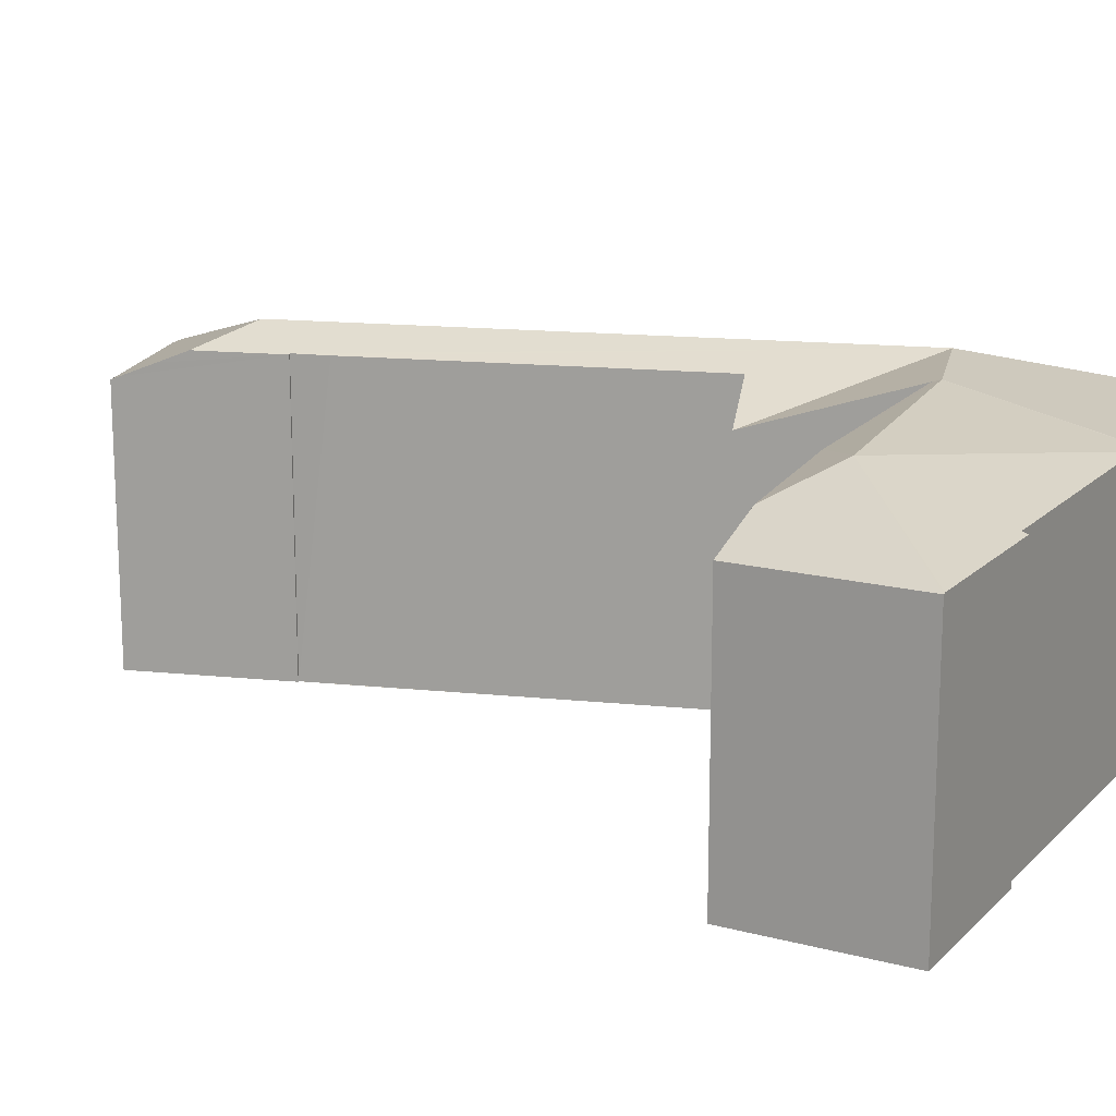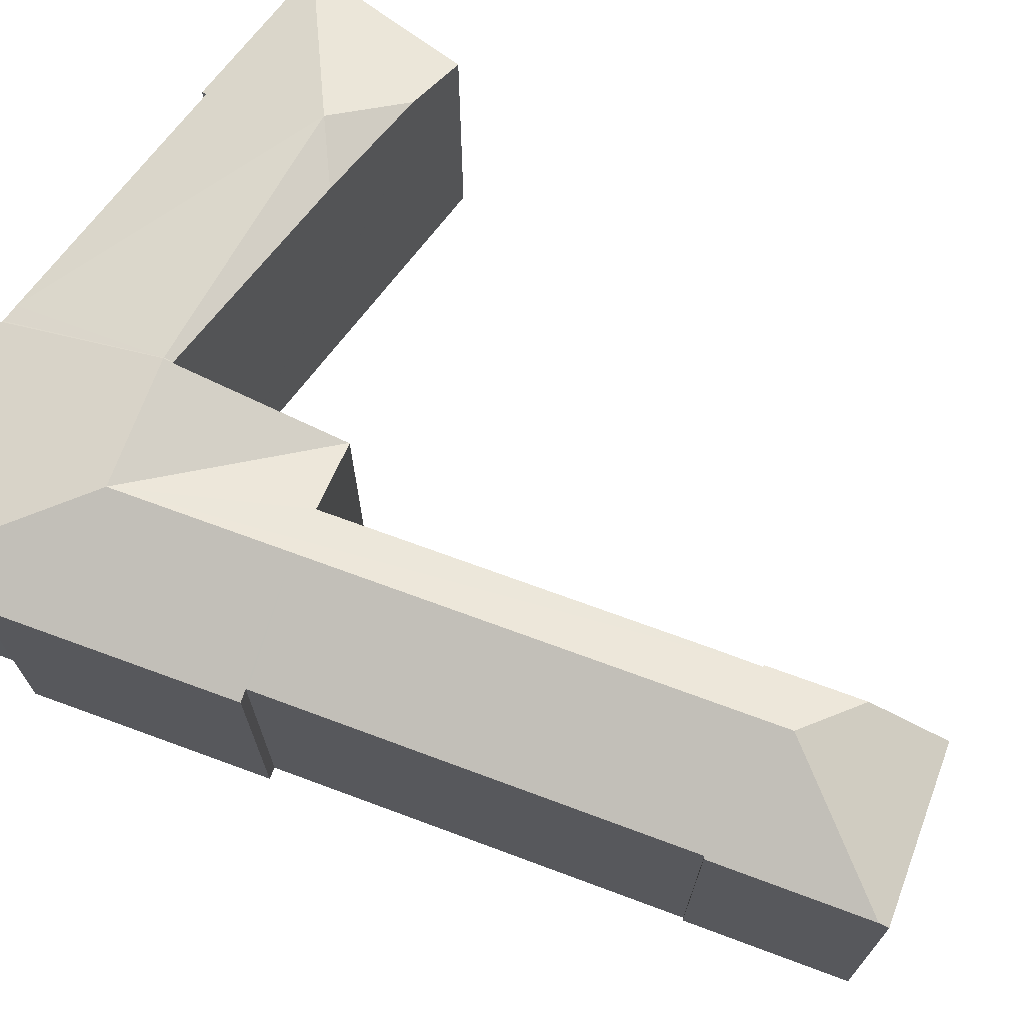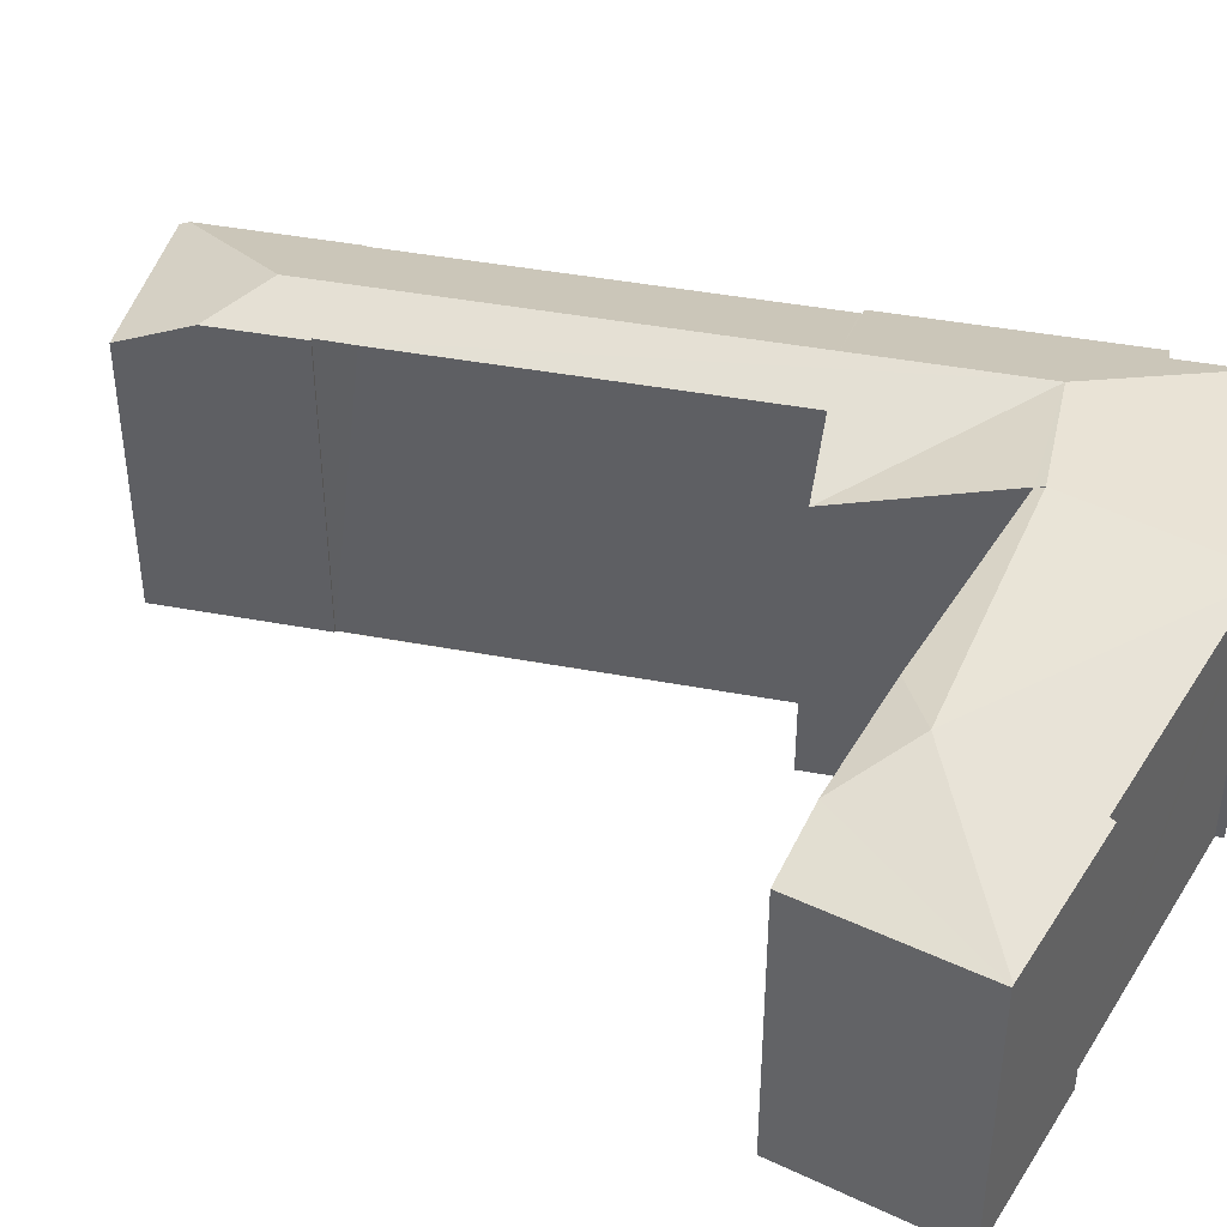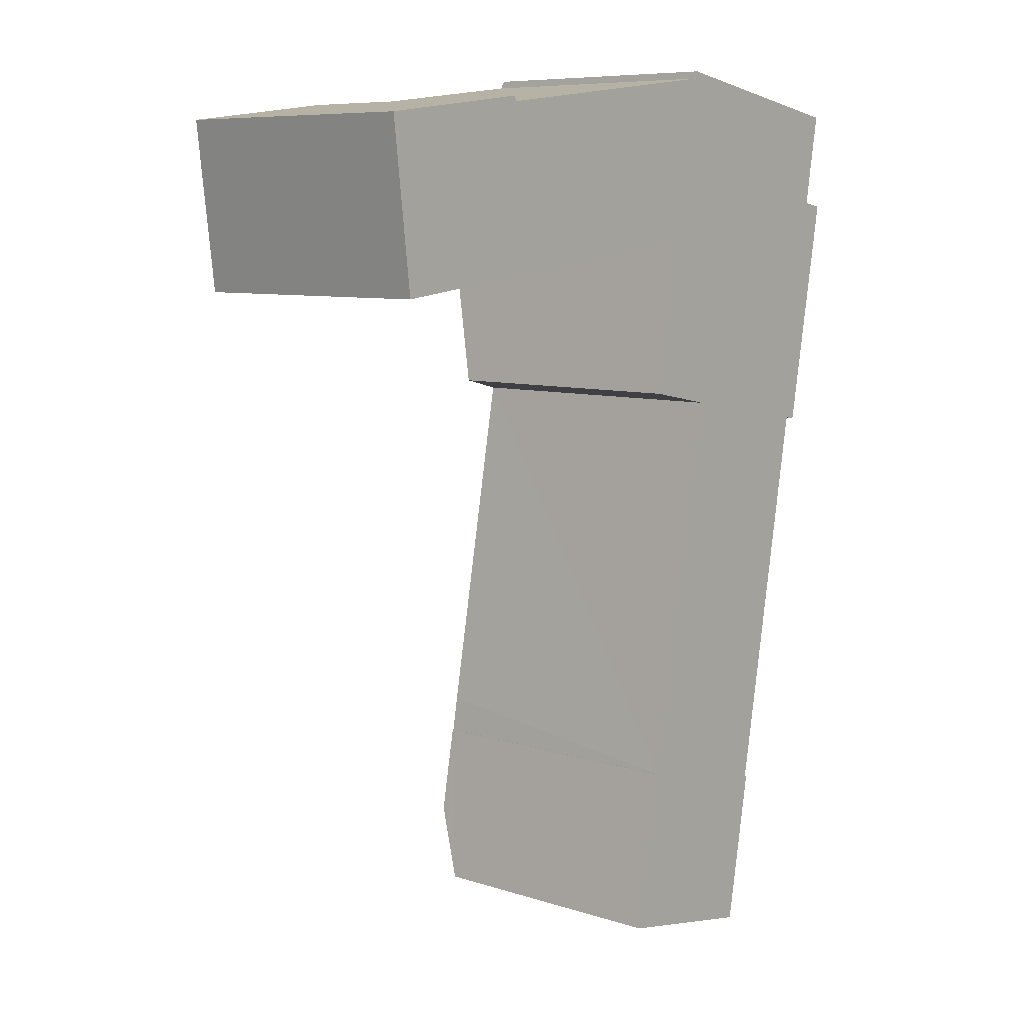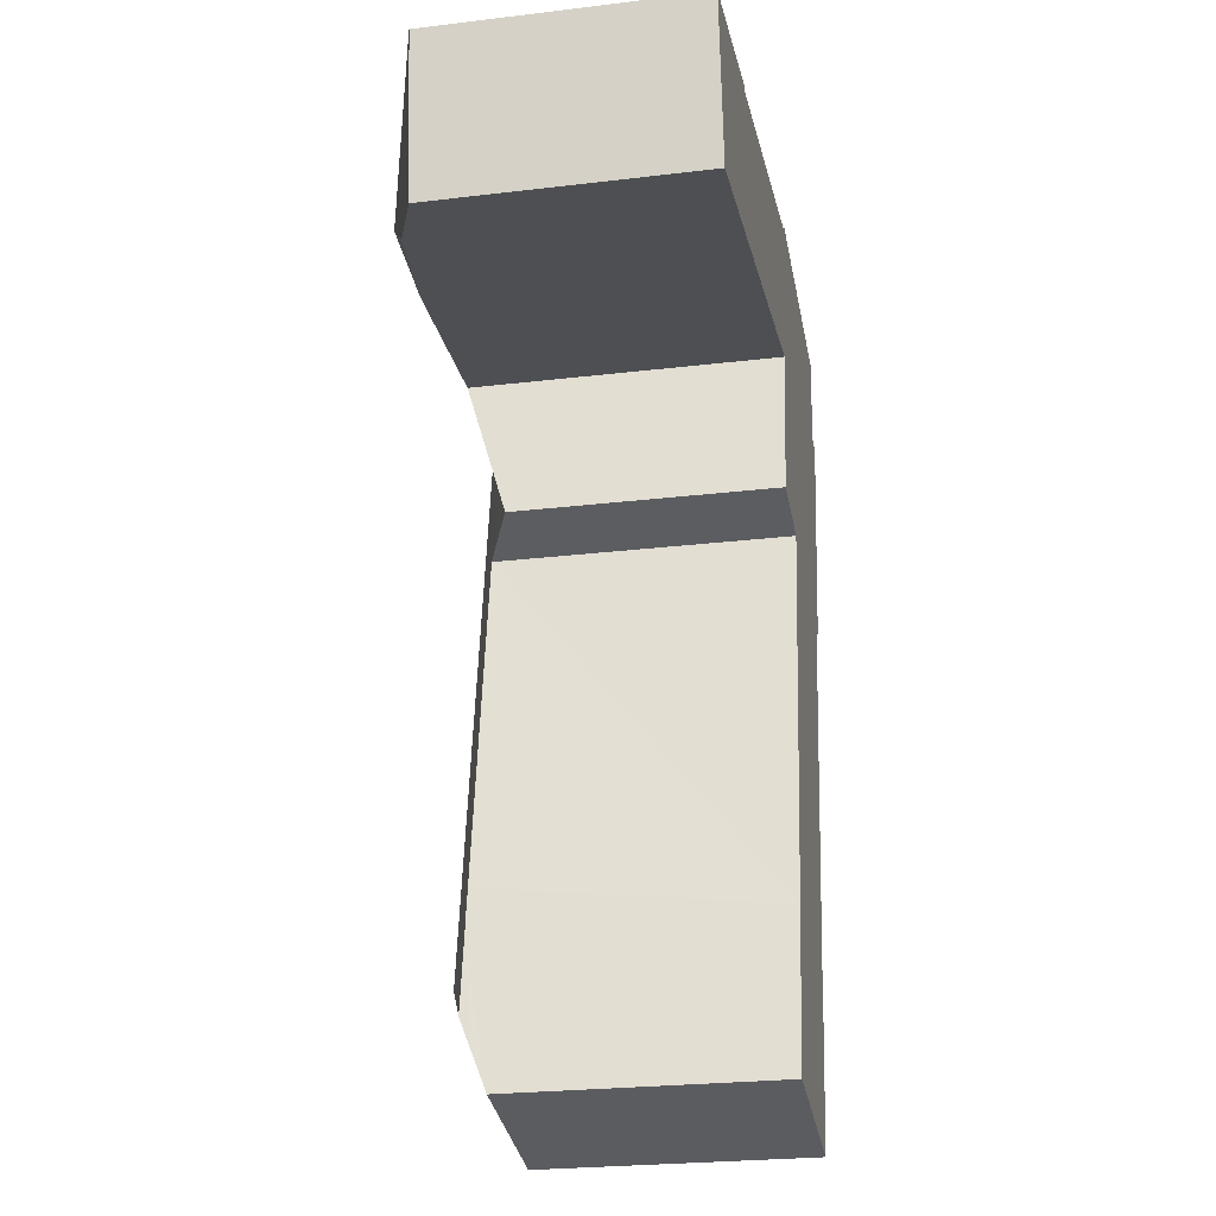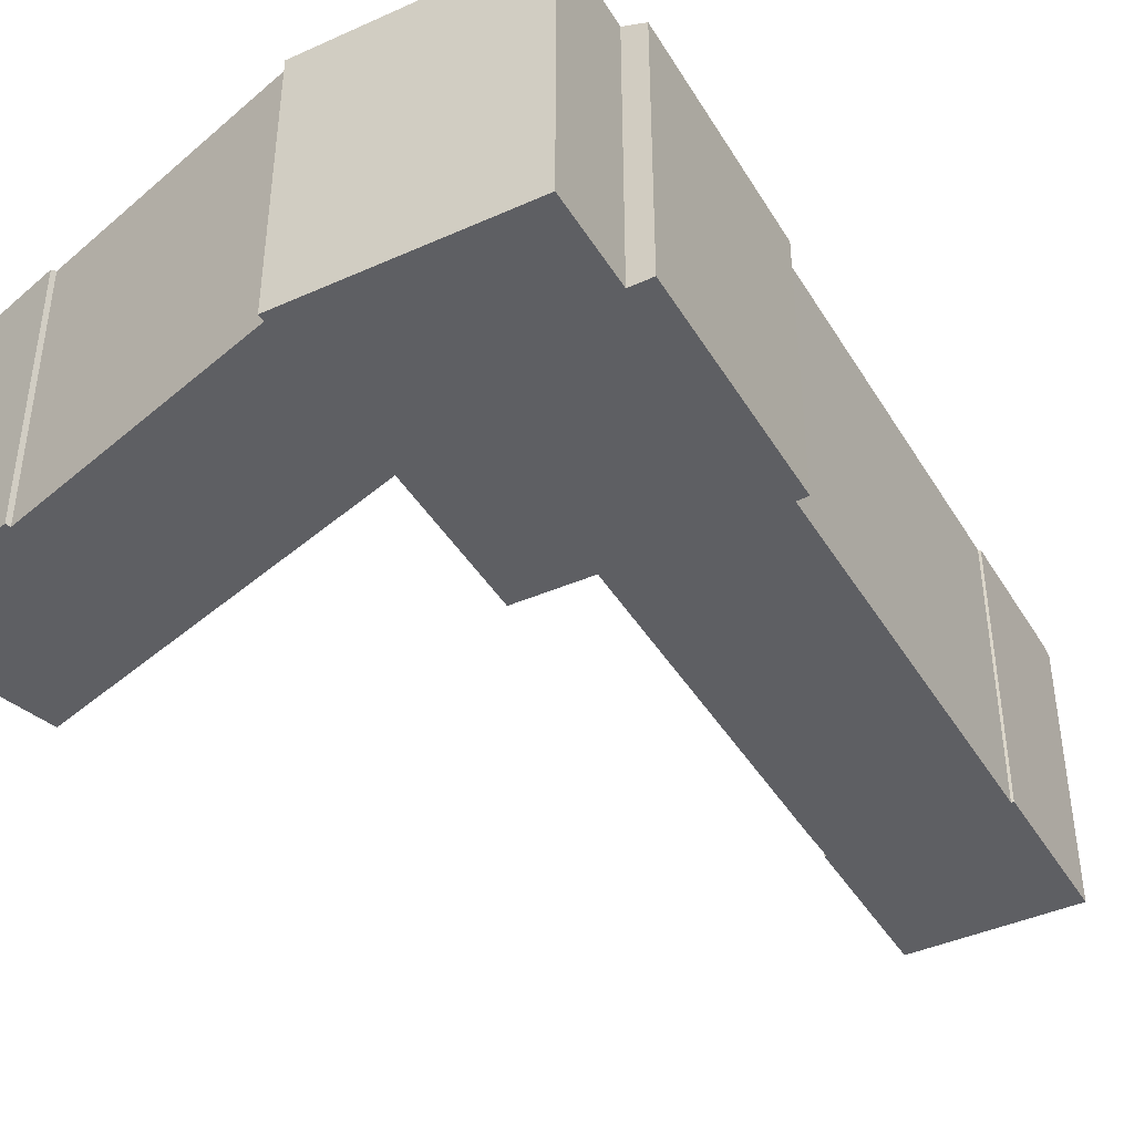
<metadata>
{"format":"obj","ext":"obj","renderer":"f3d","projection":"perspective","resolution":1024,"background":"white","views":[{"elev":16.2,"azim":-68.1,"up":"+Y"},{"elev":70.5,"azim":120.3,"up":"+Y"},{"elev":41.8,"azim":-67.1,"up":"+Y"},{"elev":8.0,"azim":-48.2,"up":"+Z"},{"elev":-25.0,"azim":-79.0,"up":"+Z"},{"elev":-41.8,"azim":38.7,"up":"+Y"}]}
</metadata>
<code>
v  32.15 22.45 -22.8
v  34.46 26.4 -9.774
v  44.73 26.61 -10.93
v  34.54 26.61 -9.08
v  34.41 26.39 -9.78
v  16.76 25.66 -11.98
v  34.48 26.61 -9.087
v  34.35 26.39 -9.787
v  12.27 26.61 -8.768
v  7.016 24.47 -13.19
v  0 22.45 1.375e-15
v  1.639 22.45 -13.86
v  0.169 22.52 0.021
v  13.54 22.68 1.242
v  0.537 22.51 0.067
v  35.31 22.69 3.856
v  13.48 22.5 1.676
v  36.81 22.63 4.035
v  36.92 22.63 4.048
v  36.93 22.63 4.05
v  55.45 22.44 1.307
v  37.04 22.44 4.656
v  55.02 23.21 -1.229
v  51.5 22.86 -26.3
v  52.68 22.48 -25.14
v  52.45 22.48 -26.44
v  42.3 26.6 -24.79
v  53.48 22.47 -20.69
v  54.92 22.46 -12.56
v  55.7 22.46 -8.206
v  54.11 23.2 -6.521
v  55.95 22.45 -6.842
v  51.48 22.87 -26.45
v  35.96 26.61 -60.76
v  49.56 22.86 -37.44
v  45.71 22.85 -59.51
v  45.91 22.77 -59.58
v  43.77 22.77 -71.88
v  30.03 22.45 -70.25
v  43.64 22.45 -72.64
v  31.11 24.93 -64.15
v  30.16 22.74 -69.55
v  30.65 23.89 -66.7
v  32.13 22.45 -22.88
v  37.27 24.55 -23.87
v  38.32 24.98 -24.07
v  33.08 24.98 -53.69
v  32.58 25 -56.73
v  32.43 24.94 -56.7
v  32.13 1.401e-15 -22.88
v  34.46 5.985e-16 -9.774
v  32.15 1.396e-15 -22.8
v  1.639 8.489e-16 -13.86
v  0 0 0
v  36.93 -2.48e-16 4.05
v  37.04 -2.851e-16 4.656
v  32.43 3.472e-15 -56.7
v  30.03 4.301e-15 -70.25
v  30.16 4.259e-15 -69.55
v  31.11 3.928e-15 -64.15
v  30.65 4.084e-15 -66.7
v  32.58 3.474e-15 -56.73
v  38.32 1.474e-15 -24.07
v  33.08 3.288e-15 -53.69
v  34.41 5.989e-16 -9.78
v  7.016 8.078e-16 -13.19
v  34.35 5.993e-16 -9.787
v  16.76 7.336e-16 -11.98
v  51.5 1.611e-15 -26.3
v  52.45 1.619e-15 -26.44
v  43.64 4.448e-15 -72.64
v  37.27 1.462e-15 -23.87
v  0.537 -4.103e-18 0.067
v  13.48 -1.026e-16 1.676
v  0.169 -1.286e-18 0.021
v  13.54 -7.605e-17 1.242
v  35.31 -2.361e-16 3.856
v  36.92 -2.479e-16 4.048
v  36.81 -2.471e-16 4.035
v  55.45 -8.003e-17 1.307
v  54.11 3.993e-16 -6.521
v  55.95 4.19e-16 -6.842
v  45.71 3.644e-15 -59.51
v  45.91 3.648e-15 -59.58
v  55.02 7.525e-17 -1.229
v  55.7 5.025e-16 -8.206
v  54.92 7.693e-16 -12.56
v  52.68 1.54e-15 -25.14
v  53.48 1.267e-15 -20.69
v  49.56 2.292e-15 -37.44
v  51.48 1.62e-15 -26.45
v  43.77 4.401e-15 -71.88
g defaultobject
f 1 2 3
f 4 3 2
f 2 5 4
f 6 7 8
f 7 6 9
f 6 10 9
f 11 10 12
f 10 11 9
f 9 11 13
f 14 13 15
f 14 9 13
f 9 14 16
f 14 15 17
f 7 16 18
f 16 7 9
f 4 18 19
f 18 4 7
f 4 19 20
f 21 20 22
f 20 21 4
f 4 21 3
f 3 21 23
f 24 25 26
f 25 24 27
f 25 27 3
f 25 3 28
f 28 3 29
f 29 3 30
f 30 3 31
f 31 3 23
f 30 31 32
f 27 24 33
f 33 34 27
f 34 33 35
f 34 35 36
f 34 36 37
f 34 37 38
f 39 38 40
f 38 39 34
f 34 39 41
f 41 39 42
f 41 42 43
f 3 44 1
f 44 3 45
f 45 3 46
f 46 3 47
f 47 3 48
f 48 41 49
f 41 48 34
f 34 48 3
f 34 3 27
f 50 1 44
f 1 51 2
f 51 1 50
f 51 50 52
f 53 11 12
f 11 53 54
f 55 22 20
f 22 55 56
f 43 49 41
f 49 43 42
f 49 42 57
f 57 42 39
f 57 39 58
f 57 58 59
f 57 59 60
f 60 59 61
f 62 47 48
f 47 62 46
f 46 62 63
f 63 62 64
f 51 5 2
f 5 51 8
f 8 51 6
f 6 51 10
f 10 51 12
f 12 51 65
f 12 65 66
f 12 66 53
f 66 65 67
f 66 67 68
f 26 69 24
f 69 26 70
f 71 39 40
f 39 71 58
f 63 45 46
f 45 63 44
f 44 63 50
f 50 63 72
f 11 15 13
f 15 11 17
f 17 11 54
f 17 54 73
f 17 73 74
f 73 54 75
f 76 16 14
f 16 76 18
f 18 76 77
f 18 77 19
f 19 77 20
f 20 77 78
f 20 78 55
f 78 77 79
f 56 21 22
f 21 56 80
f 81 32 31
f 32 81 82
f 83 37 36
f 37 83 84
f 49 62 48
f 62 49 57
f 17 76 14
f 76 17 74
f 21 31 23
f 31 21 80
f 31 80 81
f 81 80 85
f 82 30 32
f 30 82 29
f 29 82 28
f 28 82 25
f 25 82 26
f 26 82 86
f 26 86 87
f 26 87 88
f 26 88 70
f 88 87 89
f 69 33 24
f 33 69 35
f 35 69 36
f 36 69 90
f 36 90 83
f 90 69 91
f 84 38 37
f 38 84 40
f 40 84 71
f 71 84 92
f 90 62 83
f 62 90 64
f 64 90 63
f 63 90 91
f 63 91 69
f 63 69 70
f 63 70 88
f 63 88 72
f 72 88 50
f 50 88 52
f 52 88 51
f 51 88 89
f 51 89 87
f 85 76 81
f 76 85 77
f 77 85 80
f 77 80 79
f 79 80 78
f 78 80 55
f 55 80 56
f 66 54 53
f 54 66 68
f 54 68 67
f 54 67 65
f 54 65 51
f 54 51 87
f 54 87 86
f 54 86 75
f 75 86 73
f 73 86 76
f 73 76 74
f 76 86 81
f 81 86 82
f 92 58 71
f 58 92 59
f 59 92 84
f 59 84 61
f 61 84 60
f 60 84 57
f 57 84 83
f 57 83 62

</code>
